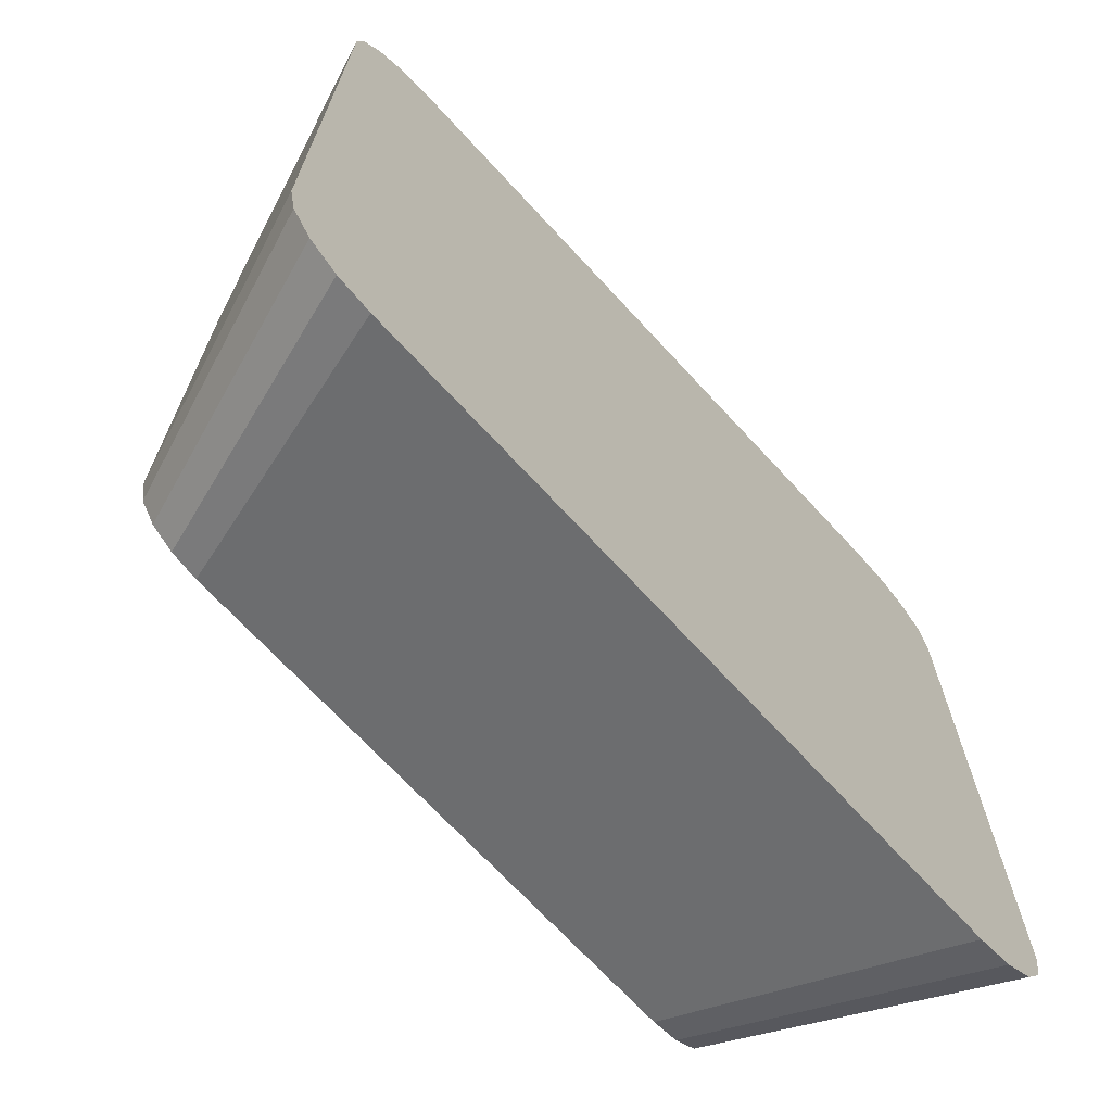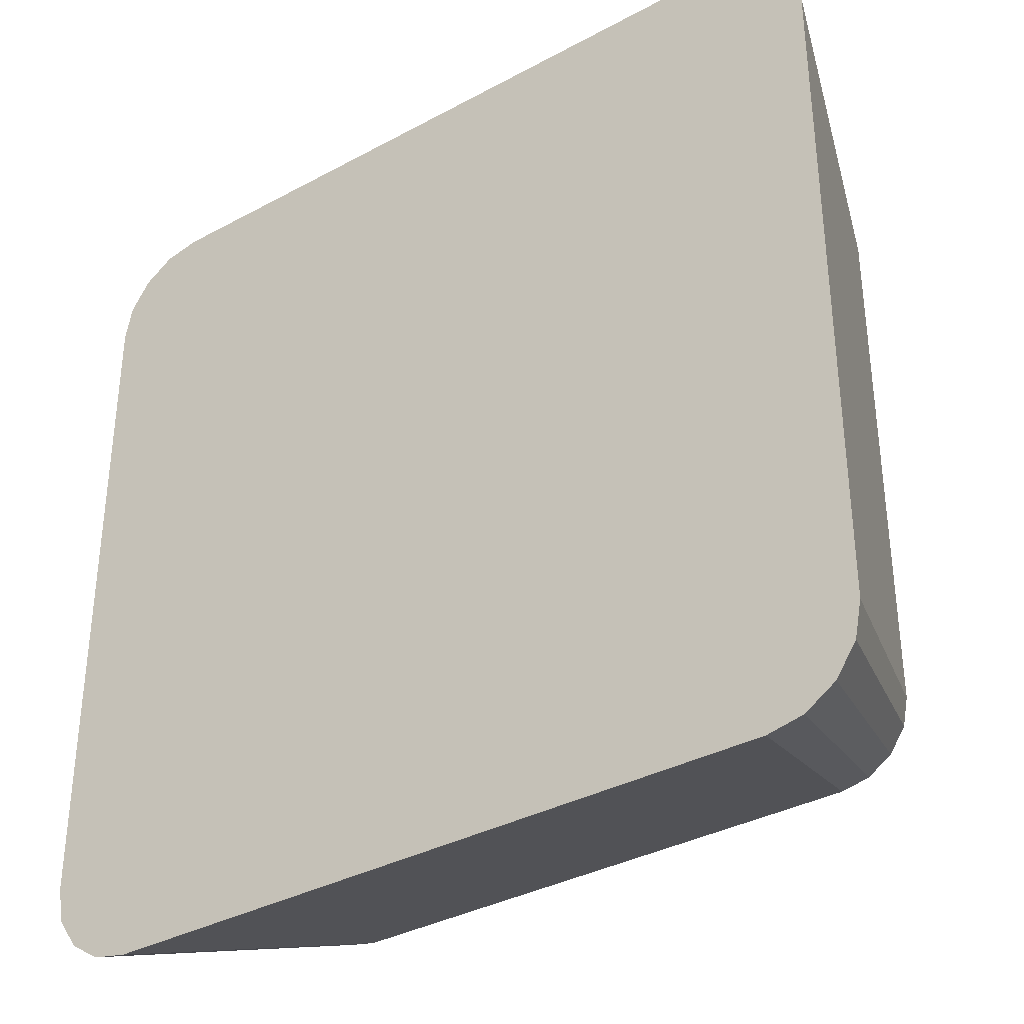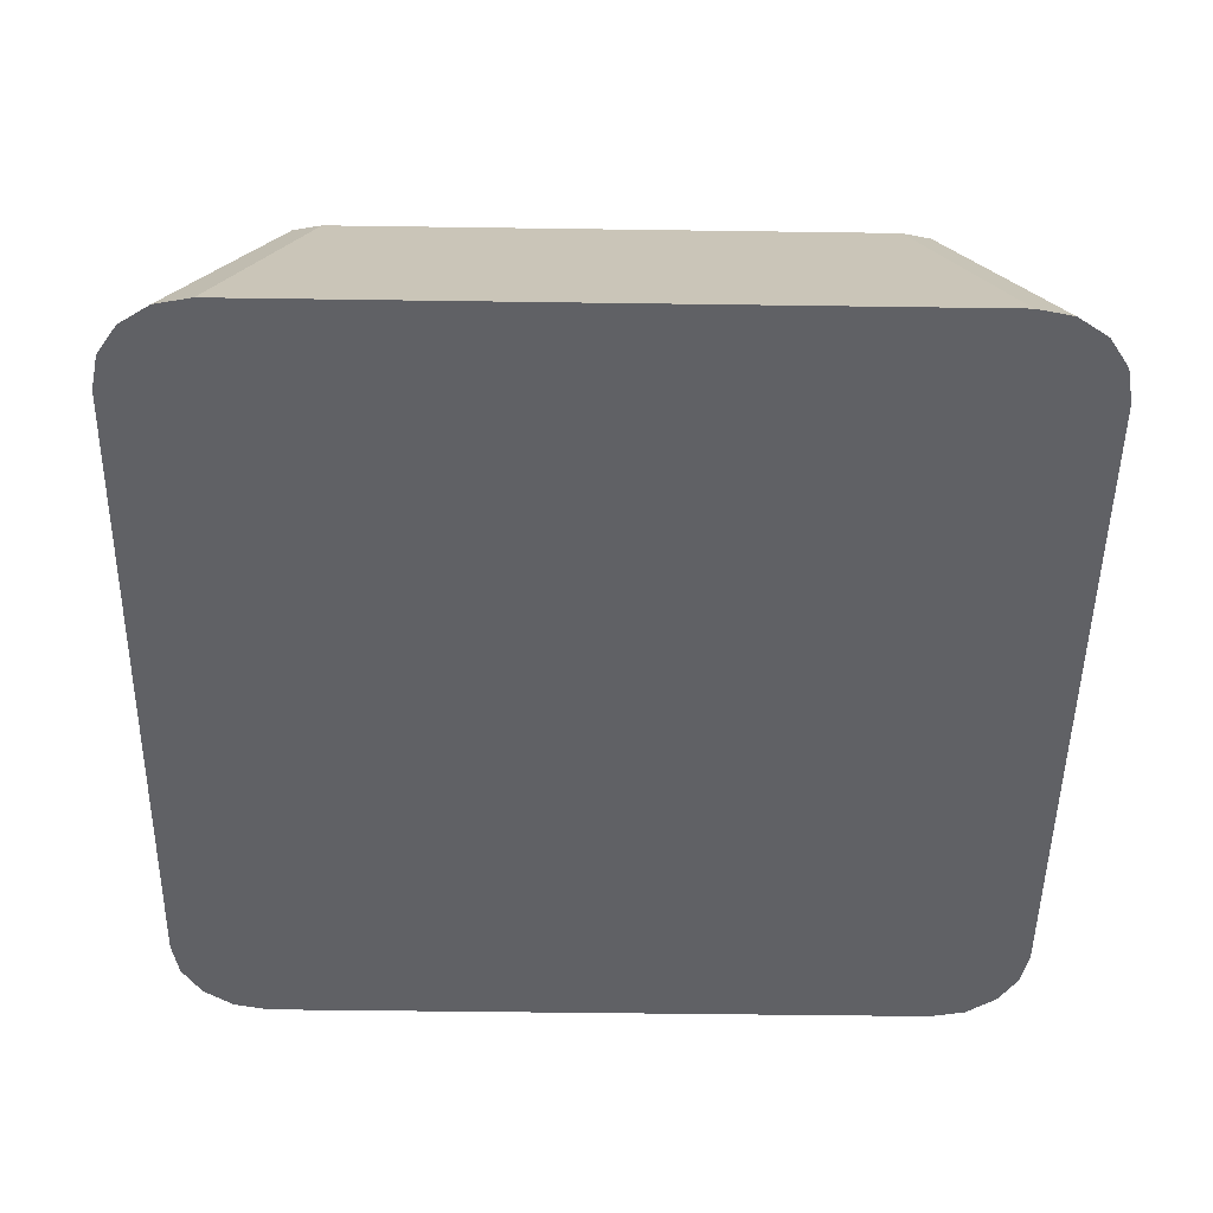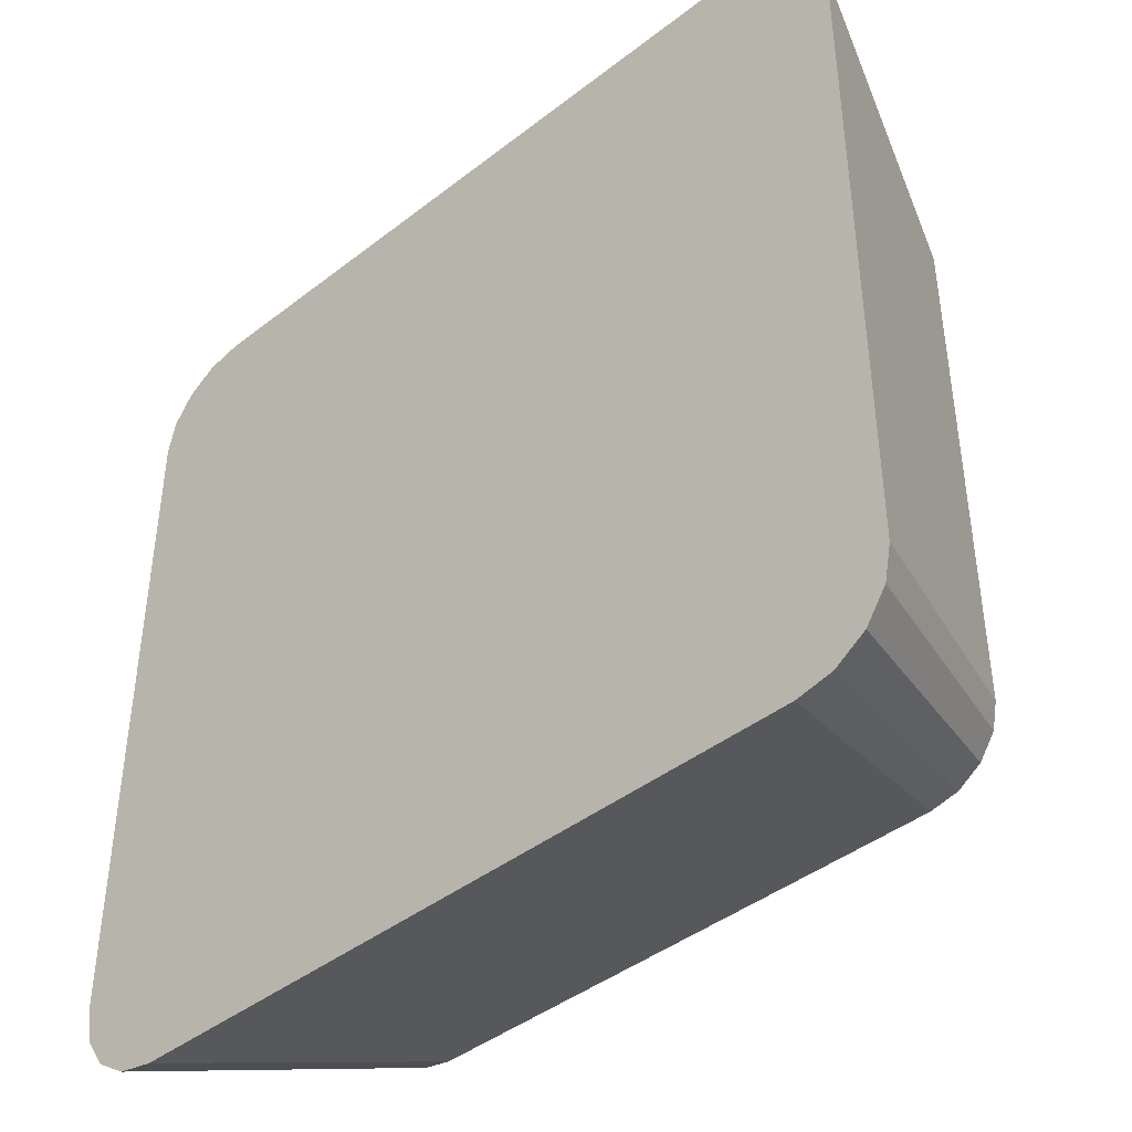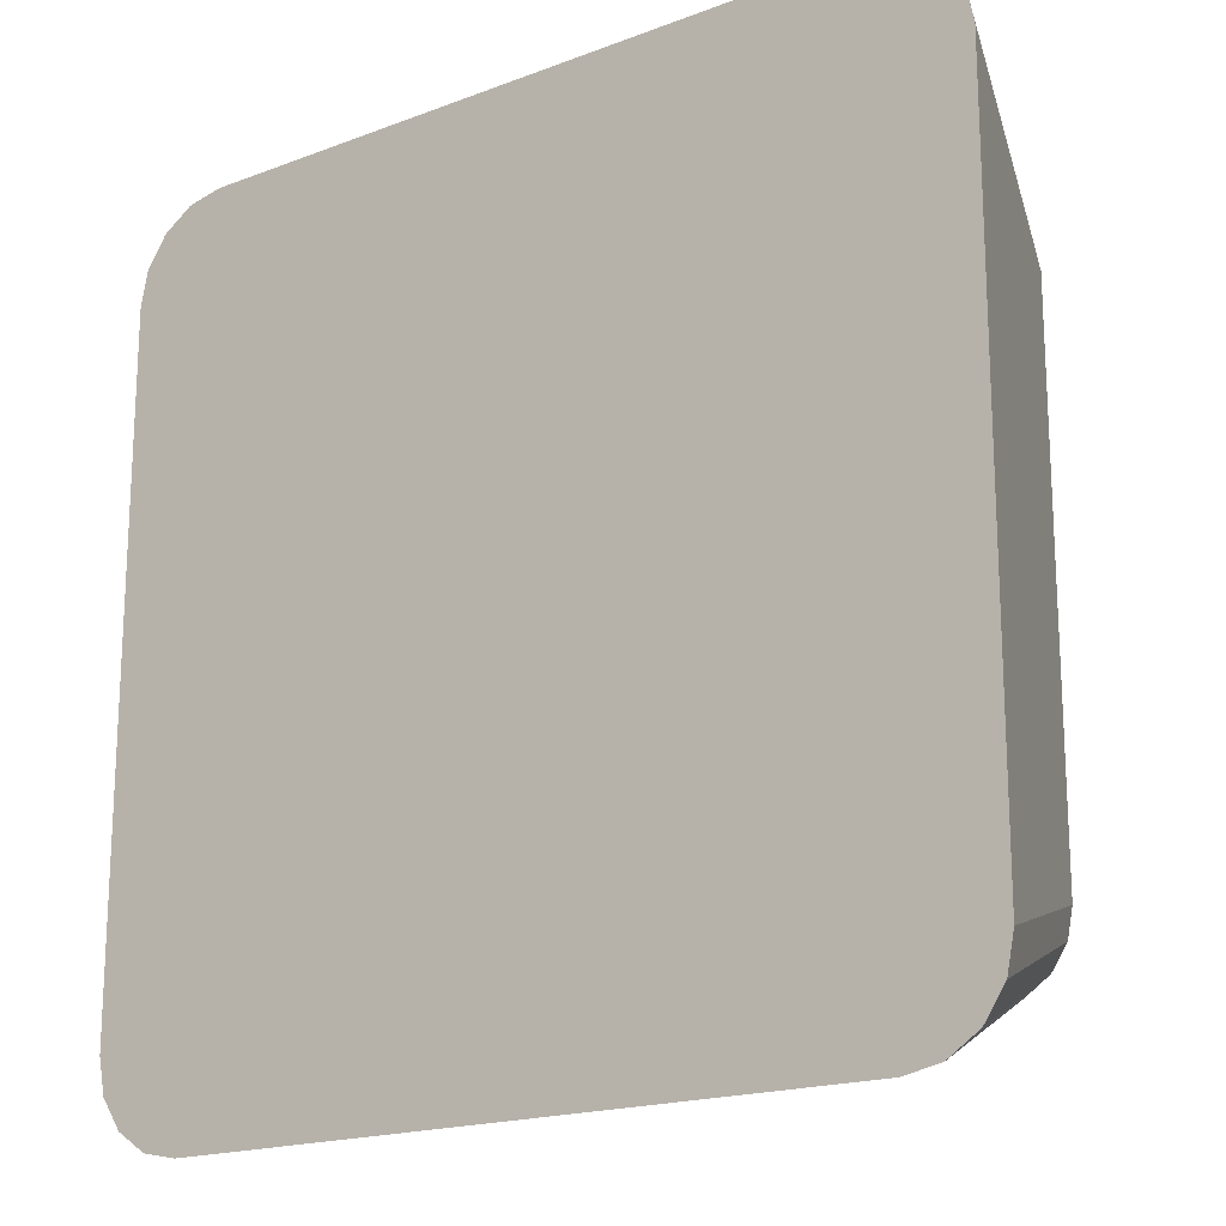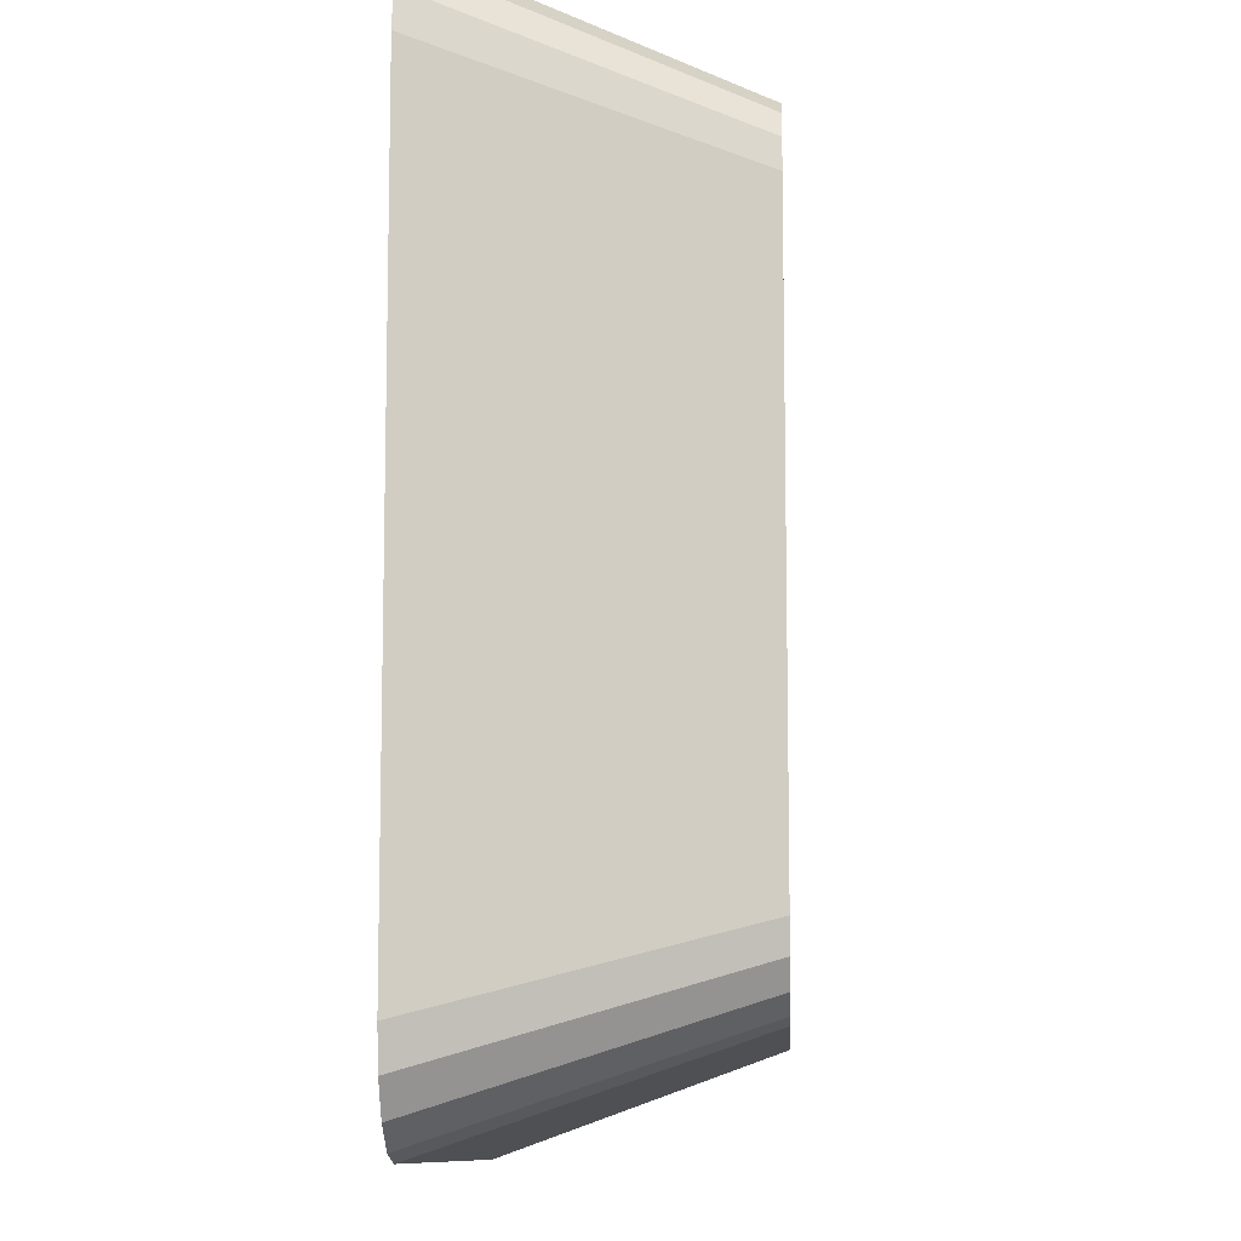
<metadata>
{"format":"obj","ext":"obj","renderer":"f3d","projection":"perspective","resolution":1024,"background":"white","views":[{"elev":-70.0,"azim":-47.3,"up":"+Z"},{"elev":-35.4,"azim":35.6,"up":"+Z"},{"elev":-50.1,"azim":89.1,"up":"+Y"},{"elev":-42.8,"azim":42.7,"up":"+Z"},{"elev":-18.2,"azim":36.4,"up":"+Z"},{"elev":-10.0,"azim":93.2,"up":"+Z"}]}
</metadata>
<code>
o key
v -0.7309 0.6227 0.7309
v -0.6769 0.6227 0.7671
v -0.7798 0.6227 0.6131
v -0.6131 0.6227 0.7798
v -0.7863 0 1
v -1 0 0.7863
v -0.868 0 0.9837
v -0.9374 0 0.9374
v -0.9837 0 0.868
v 1 0 0.7863
v 0.7863 0 1
v 0.9837 0 0.868
v 0.9374 0 0.9374
v 0.868 0 0.9837
v -0.7863 0 -1
v -1 0 -0.7863
v -0.868 0 -0.9837
v -0.9374 0 -0.9374
v -0.9837 0 -0.868
v 0.7863 0 -1
v 1 0 -0.7863
v 0.868 0 -0.9837
v 0.9374 0 -0.9374
v 0.9837 0 -0.868
v -0.7671 0.6227 0.6769
v 0.7798 0.6227 0.6131
v 0.6131 0.6227 0.7798
v 0.7671 0.6227 0.6769
v 0.7309 0.6227 0.7309
v 0.6769 0.6227 0.7671
v -0.6131 0.6227 -0.7798
v -0.7798 0.6227 -0.6131
v -0.6769 0.6227 -0.7671
v -0.7309 0.6227 -0.7309
v -0.7671 0.6227 -0.6769
v 0.6131 0.6227 -0.7798
v 0.7798 0.6227 -0.6131
v 0.6769 0.6227 -0.7671
v 0.7309 0.6227 -0.7309
v 0.7671 0.6227 -0.6769
f 31 27 26
f 15 5 16
f 9 1 25
f 17 34 33
f 21 26 10
f 7 1 8
f 19 34 18
f 21 40 37
f 5 2 7
f 16 35 19
f 24 39 40
f 11 4 5
f 22 39 23
f 11 30 27
f 20 38 22
f 14 29 30
f 6 32 16
f 15 36 20
f 12 29 13
f 6 25 3
f 15 33 31
f 10 28 12
f 32 3 4
f 3 25 2
f 25 1 2
f 2 4 3
f 4 27 32
f 27 30 29
f 29 28 26
f 26 37 31
f 37 40 36
f 31 37 36
f 40 39 38
f 38 36 40
f 31 33 34
f 34 35 31
f 35 32 31
f 27 29 26
f 32 27 31
f 9 6 5
f 6 16 5
f 16 19 18
f 18 17 15
f 15 20 11
f 20 22 21
f 11 20 10
f 22 23 24
f 24 21 22
f 21 10 20
f 10 12 11
f 12 13 11
f 13 14 11
f 11 5 15
f 5 7 9
f 7 8 9
f 16 18 15
f 9 8 1
f 17 18 34
f 21 37 26
f 7 2 1
f 19 35 34
f 21 24 40
f 5 4 2
f 16 32 35
f 24 23 39
f 11 27 4
f 22 38 39
f 11 14 30
f 20 36 38
f 14 13 29
f 6 3 32
f 15 31 36
f 12 28 29
f 6 9 25
f 15 17 33
f 10 26 28

</code>
